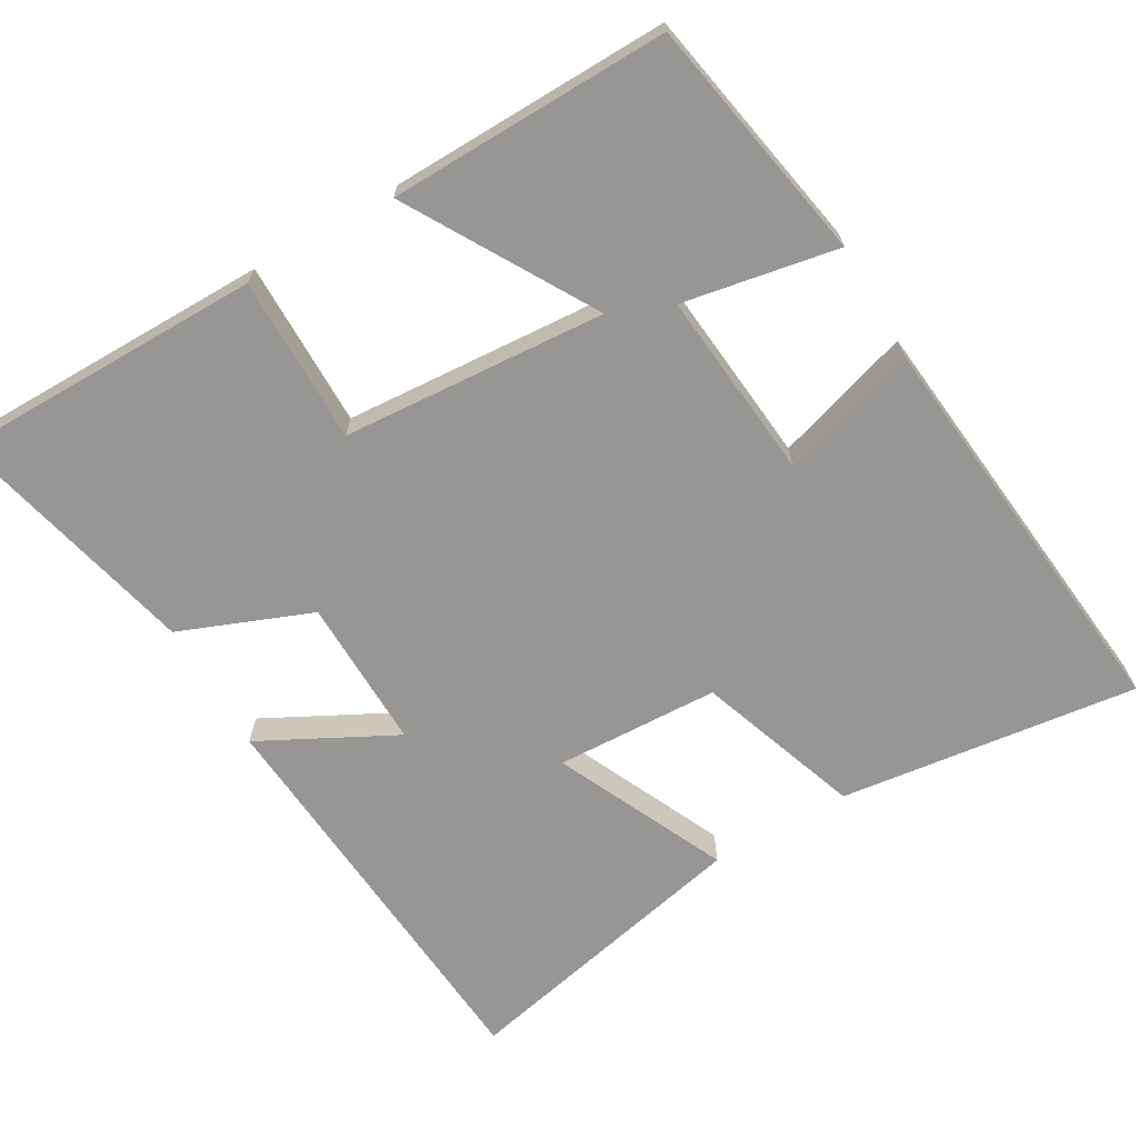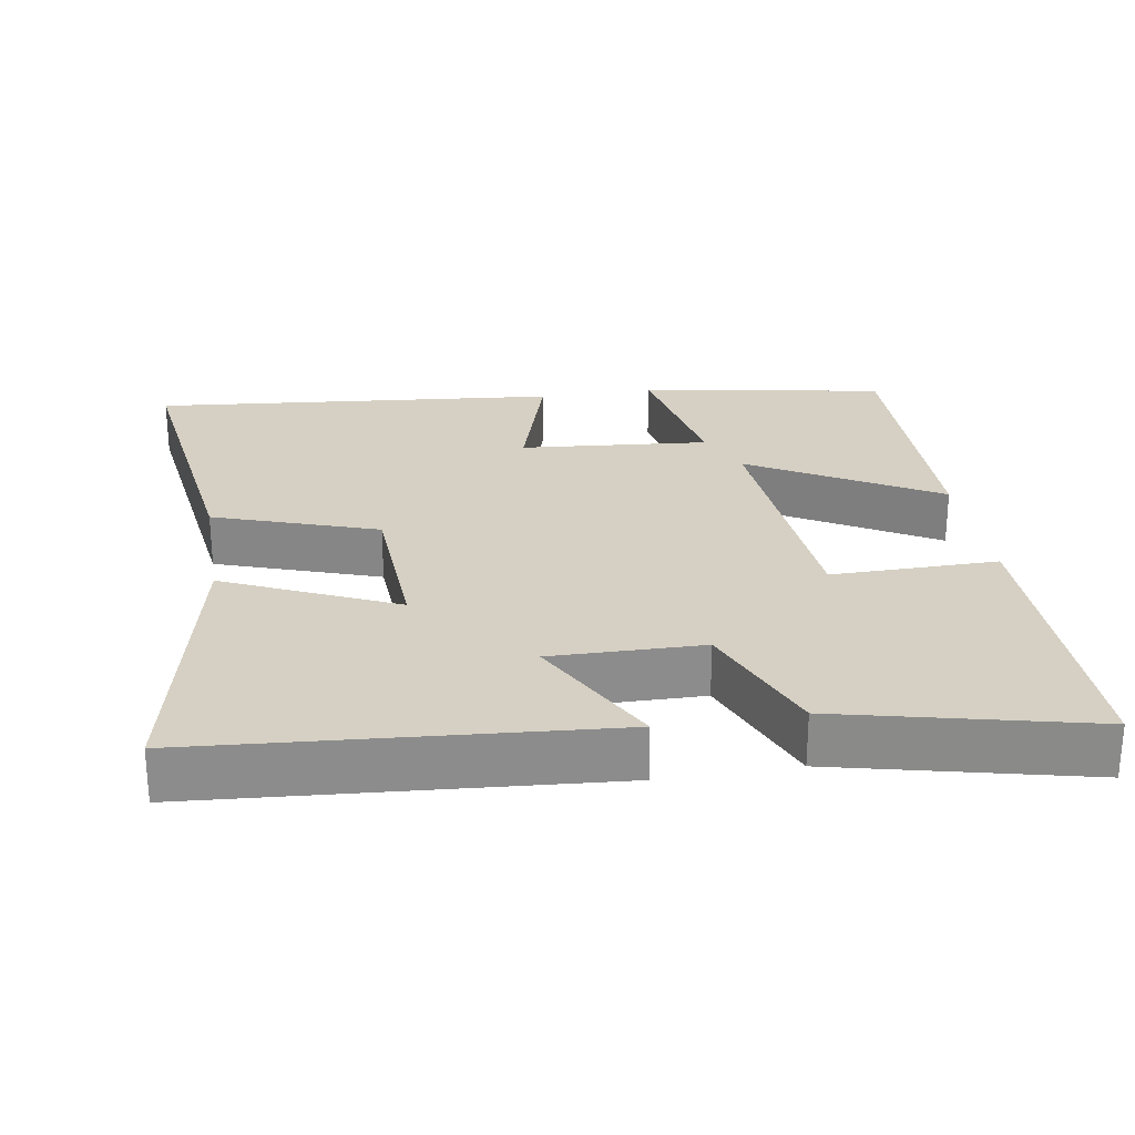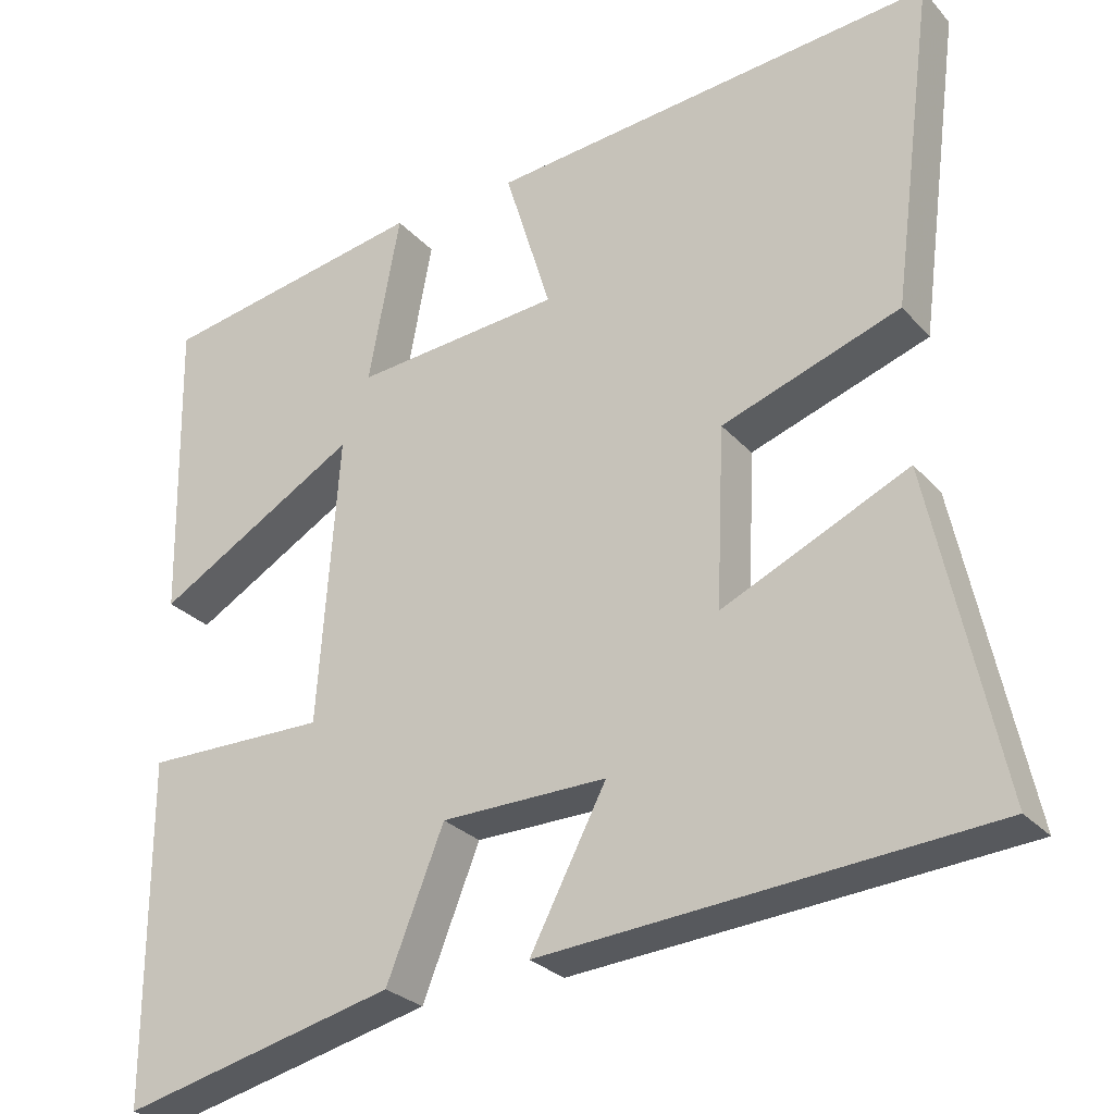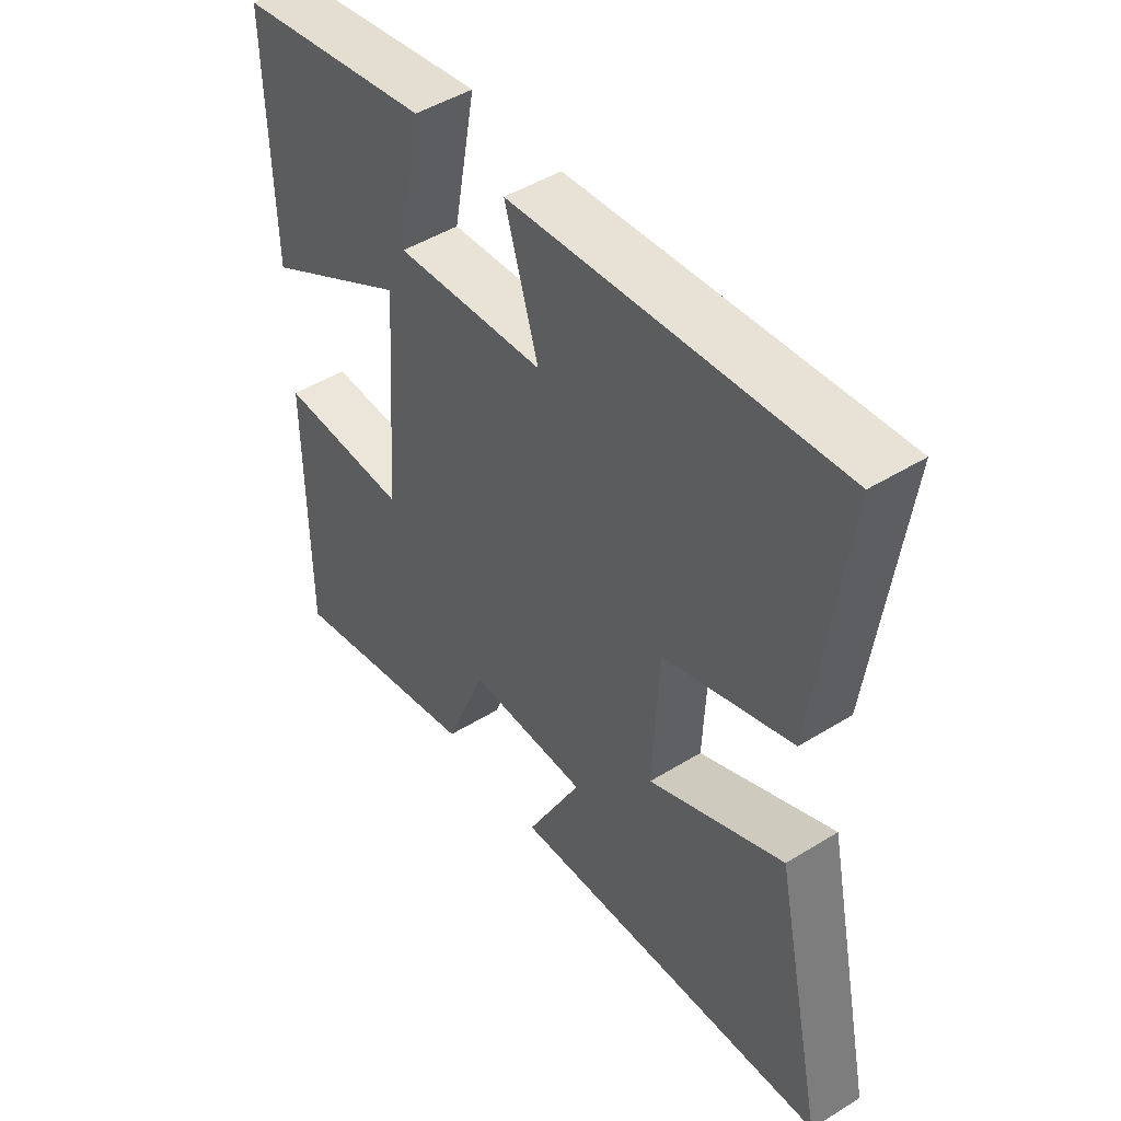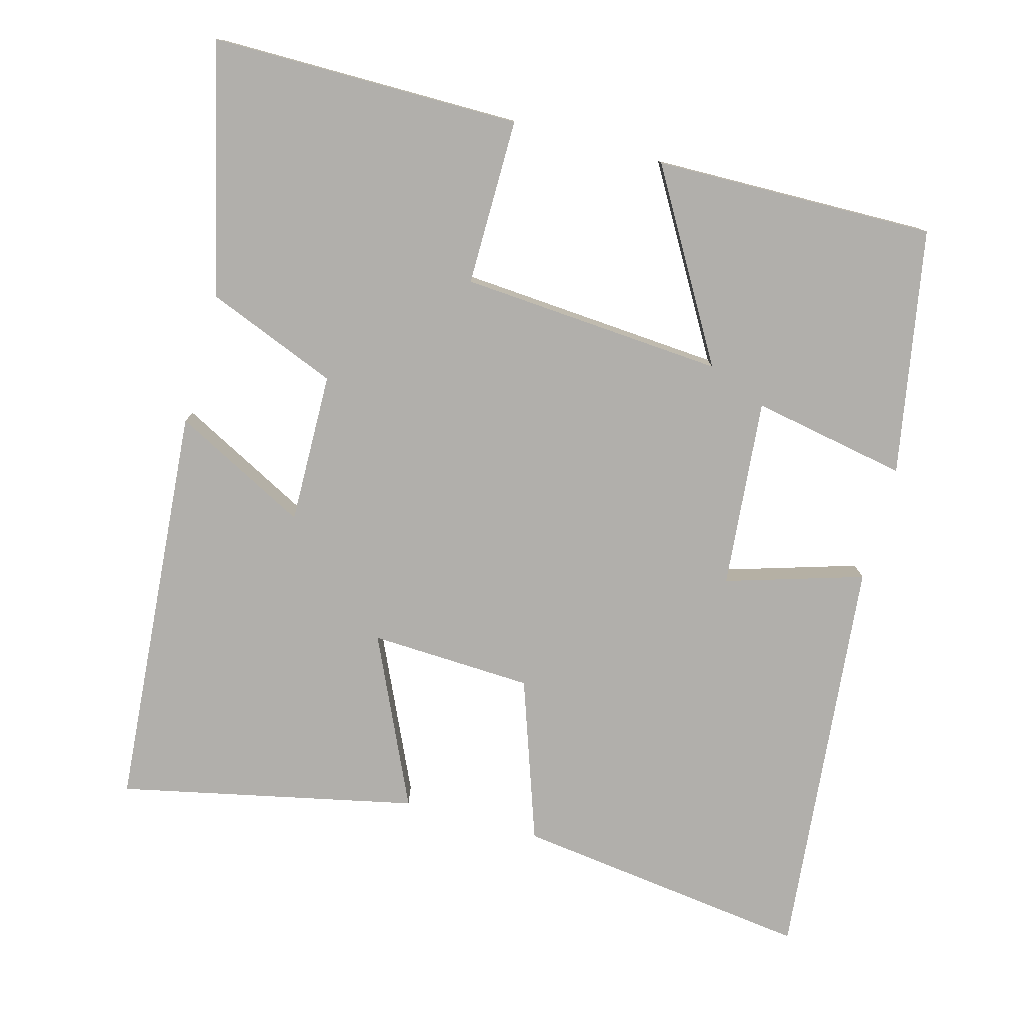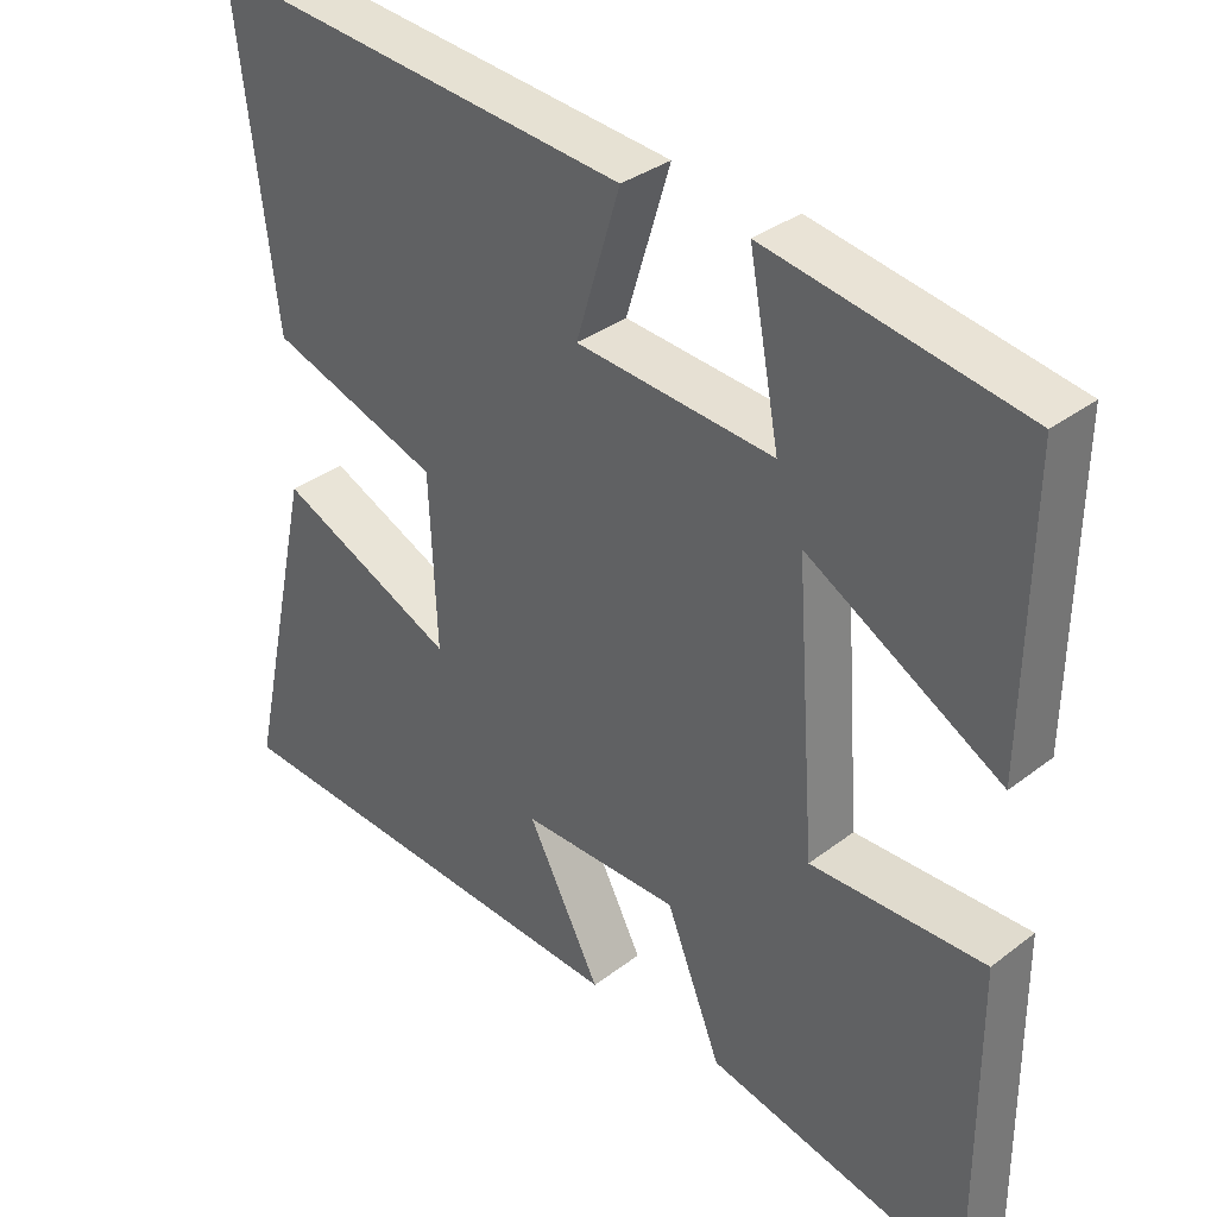
<metadata>
{"format":"obj","ext":"obj","renderer":"f3d","projection":"perspective","resolution":1024,"background":"white","views":[{"elev":-68.0,"azim":-59.8,"up":"+Y"},{"elev":26.1,"azim":170.5,"up":"+Y"},{"elev":-27.3,"azim":32.1,"up":"+Z"},{"elev":47.4,"azim":55.1,"up":"+Z"},{"elev":-78.1,"azim":-105.3,"up":"+Y"},{"elev":33.8,"azim":-136.1,"up":"+Z"}]}
</metadata>
<code>
v -0.5 0.07 -0.583
v -0.5 0.07 -0.158
v -0.271 0.07 -0.159
v -0.245 0.07 0.203
v -0.5 0.07 0.054
v -0.507 0.07 0.439
v -0.17 0.07 0.5
v -0.21 0.07 0.287
v 0.05 0.07 0.311
v -0.008 0.07 0.5
v 0.553 0.07 0.556
v 0.5 0.07 0.147
v 0.276 0.07 0.069
v 0.266 0.07 -0.155
v 0.5 0.07 -0.047
v 0.588 0.07 -0.455
v 0.028 0.07 -0.5
v 0.124 0.07 -0.316
v -0.084 0.07 -0.32
v -0.156 0.07 -0.5
v -0.5 0 -0.583
v -0.5 0 -0.158
v -0.271 0 -0.159
v -0.245 0 0.203
v -0.5 0 0.054
v -0.507 0 0.439
v -0.17 0 0.5
v -0.21 0 0.287
v 0.05 0 0.311
v -0.008 0 0.5
v 0.553 0 0.556
v 0.5 0 0.147
v 0.276 0 0.069
v 0.266 0 -0.155
v 0.5 0 -0.047
v 0.588 0 -0.455
v 0.028 0 -0.5
v 0.124 0 -0.316
v -0.084 0 -0.32
v -0.156 0 -0.5
f 1 2 3
f 20 1 3
f 19 20 3
f 18 19 3 4
f 16 17 18
f 15 16 18
f 14 15 18
f 13 14 18 4
f 11 12 13
f 10 11 13
f 9 10 13
f 8 9 13 4
f 6 7 8
f 5 6 8
f 4 5 8
f 23 22 21
f 23 21 40
f 23 40 39
f 24 23 39 38
f 38 37 36
f 38 36 35
f 38 35 34
f 24 38 34 33
f 33 32 31
f 33 31 30
f 33 30 29
f 24 33 29 28
f 28 27 26
f 28 26 25
f 28 25 24
f 1 21 22 2
f 2 22 23 3
f 3 23 24 4
f 4 24 25 5
f 5 25 26 6
f 6 26 27 7
f 7 27 28 8
f 8 28 29 9
f 9 29 30 10
f 10 30 31 11
f 11 31 32 12
f 12 32 33 13
f 13 33 34 14
f 14 34 35 15
f 15 35 36 16
f 16 36 37 17
f 17 37 38 18
f 18 38 39 19
f 19 39 40 20
f 20 40 21 1

</code>
